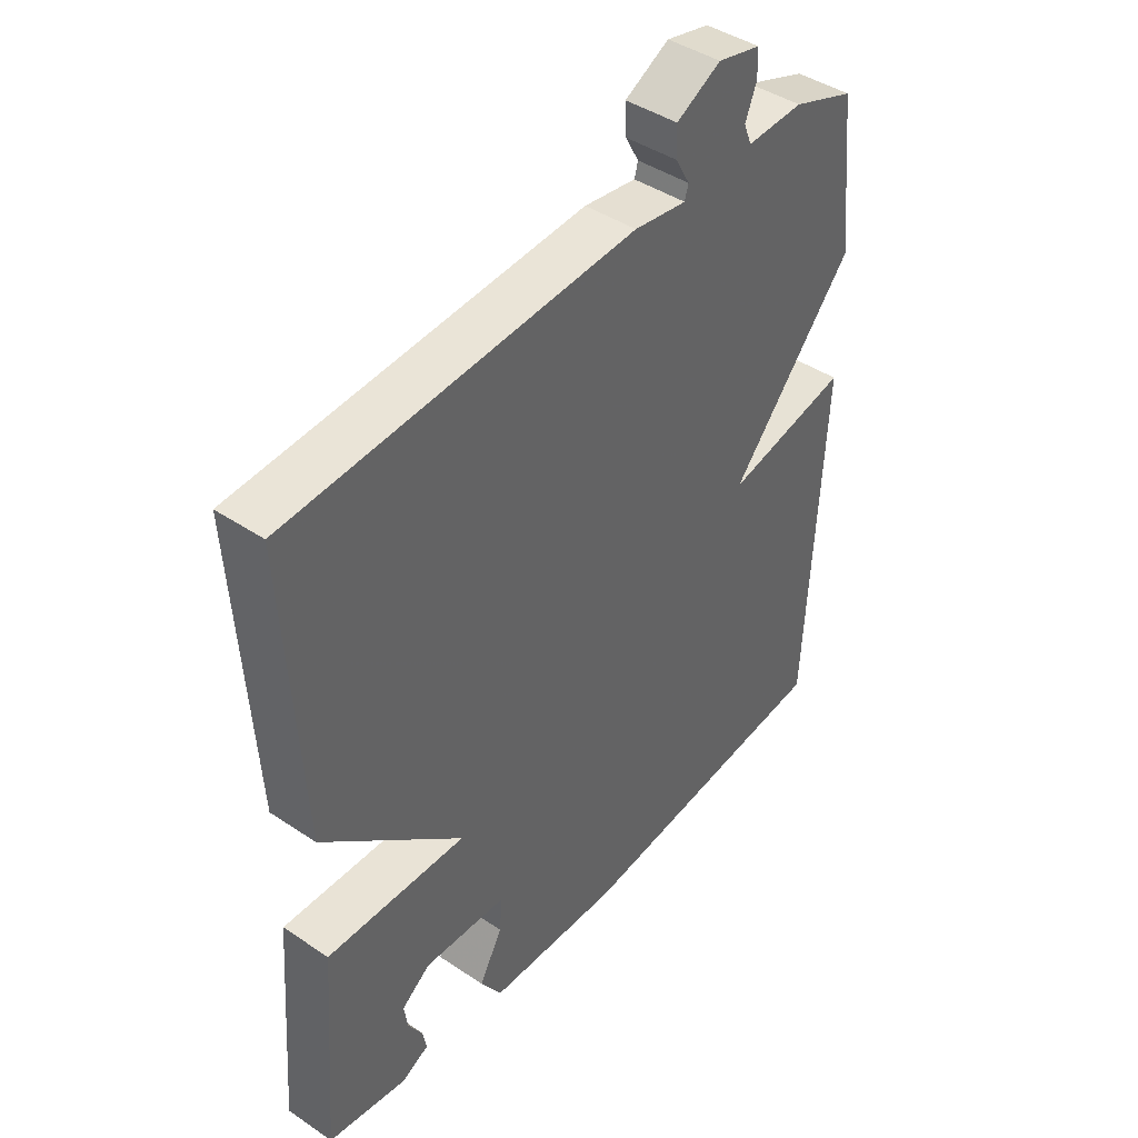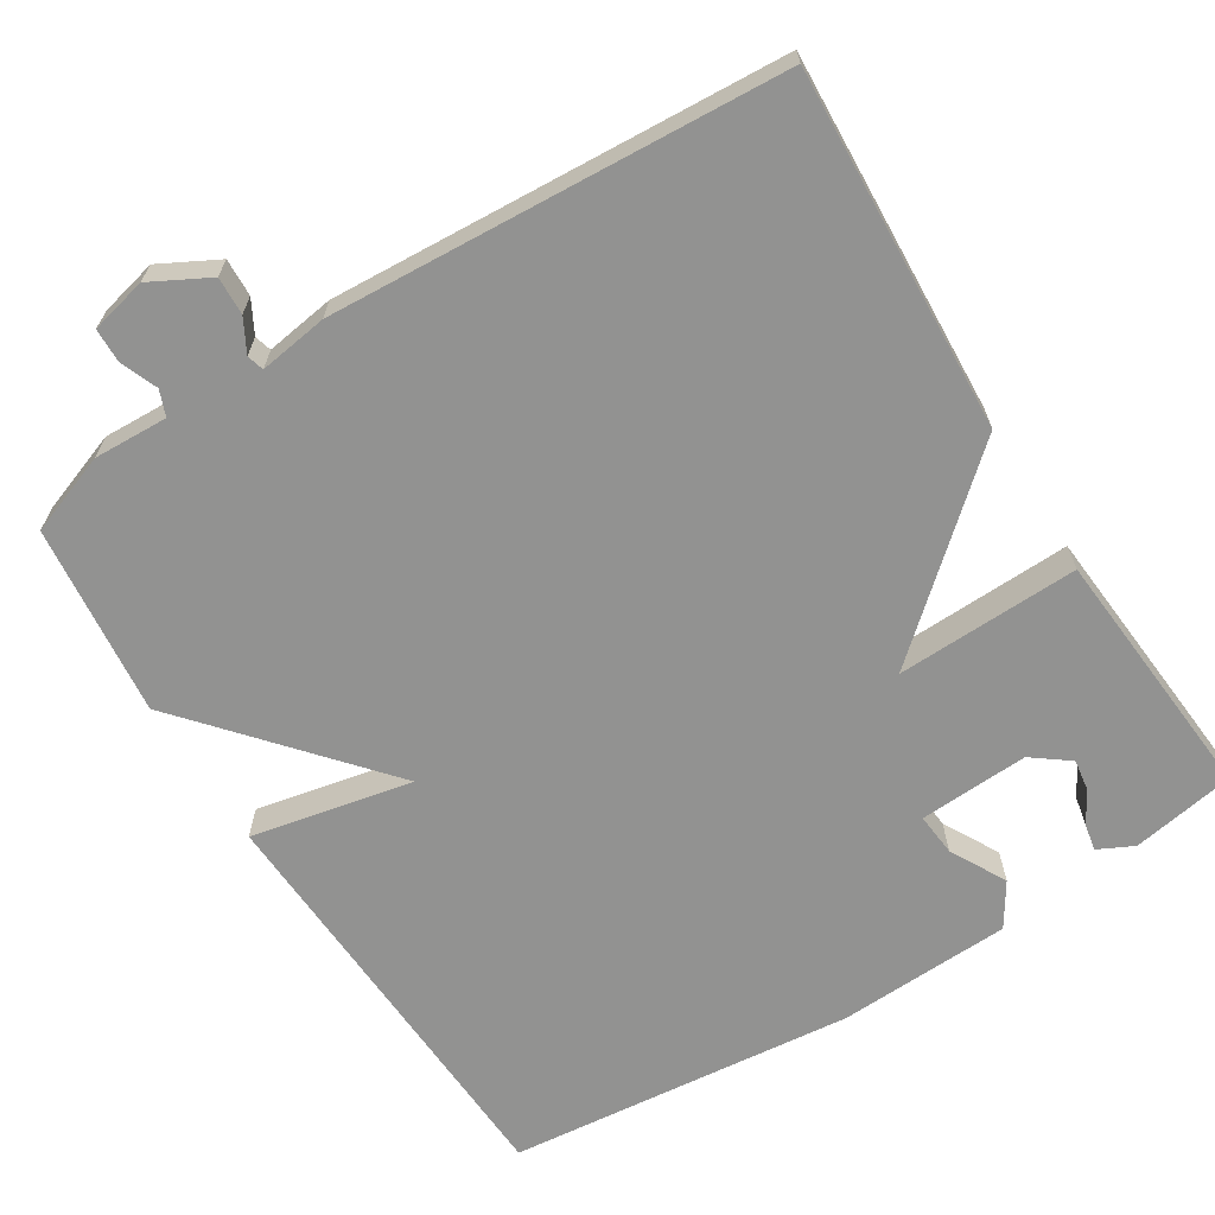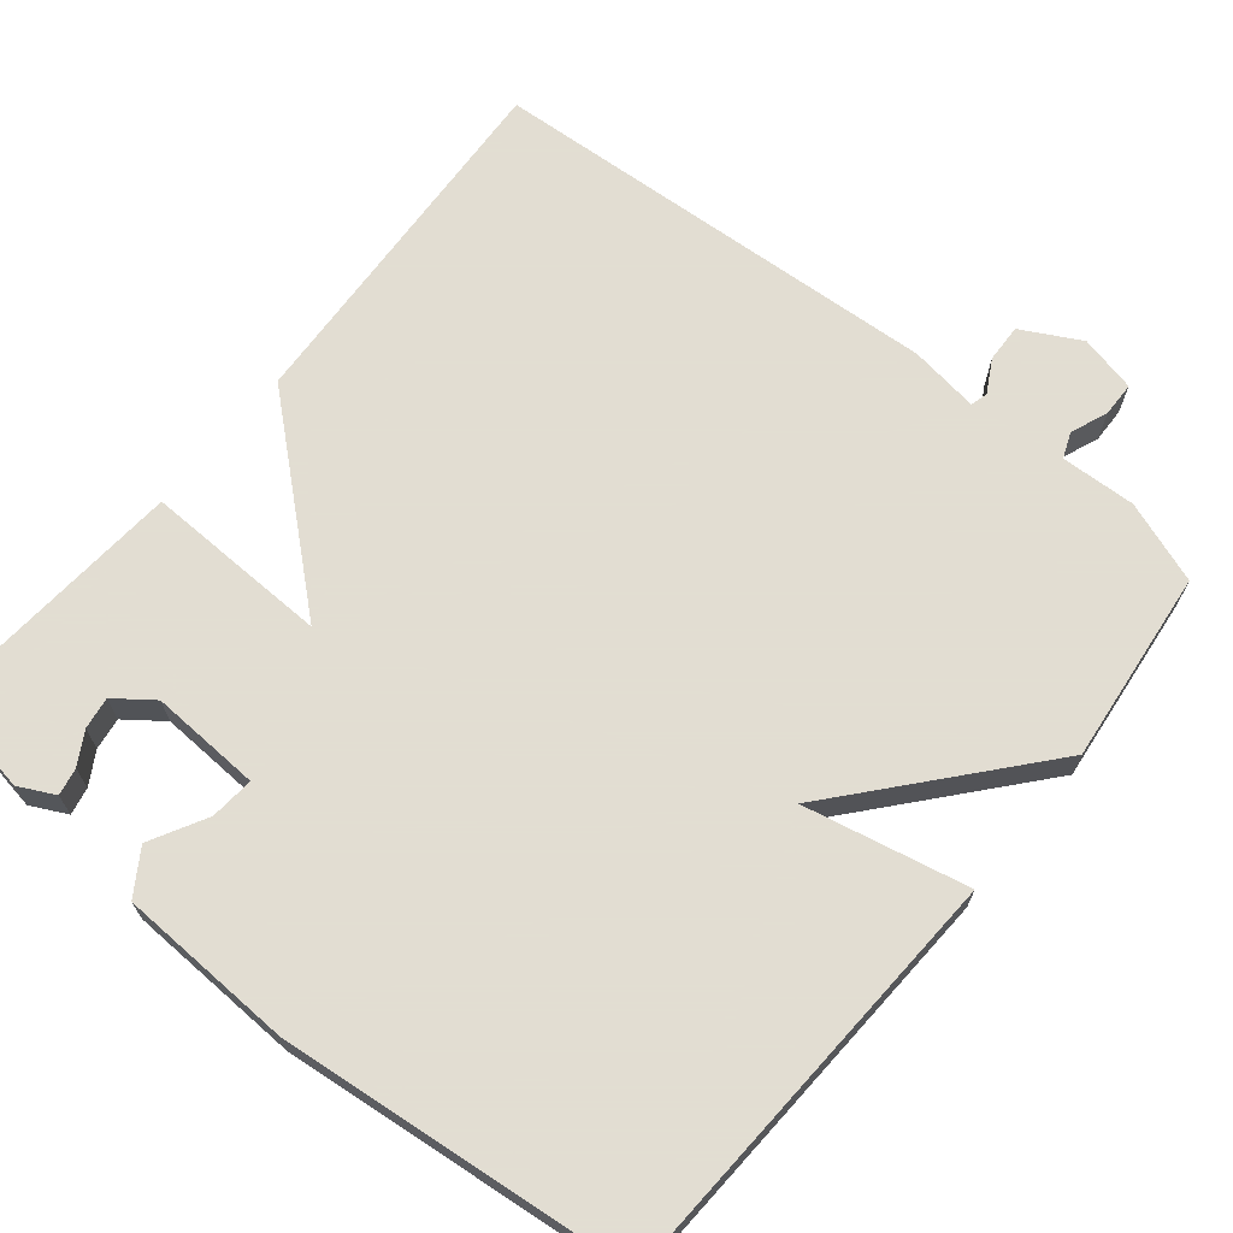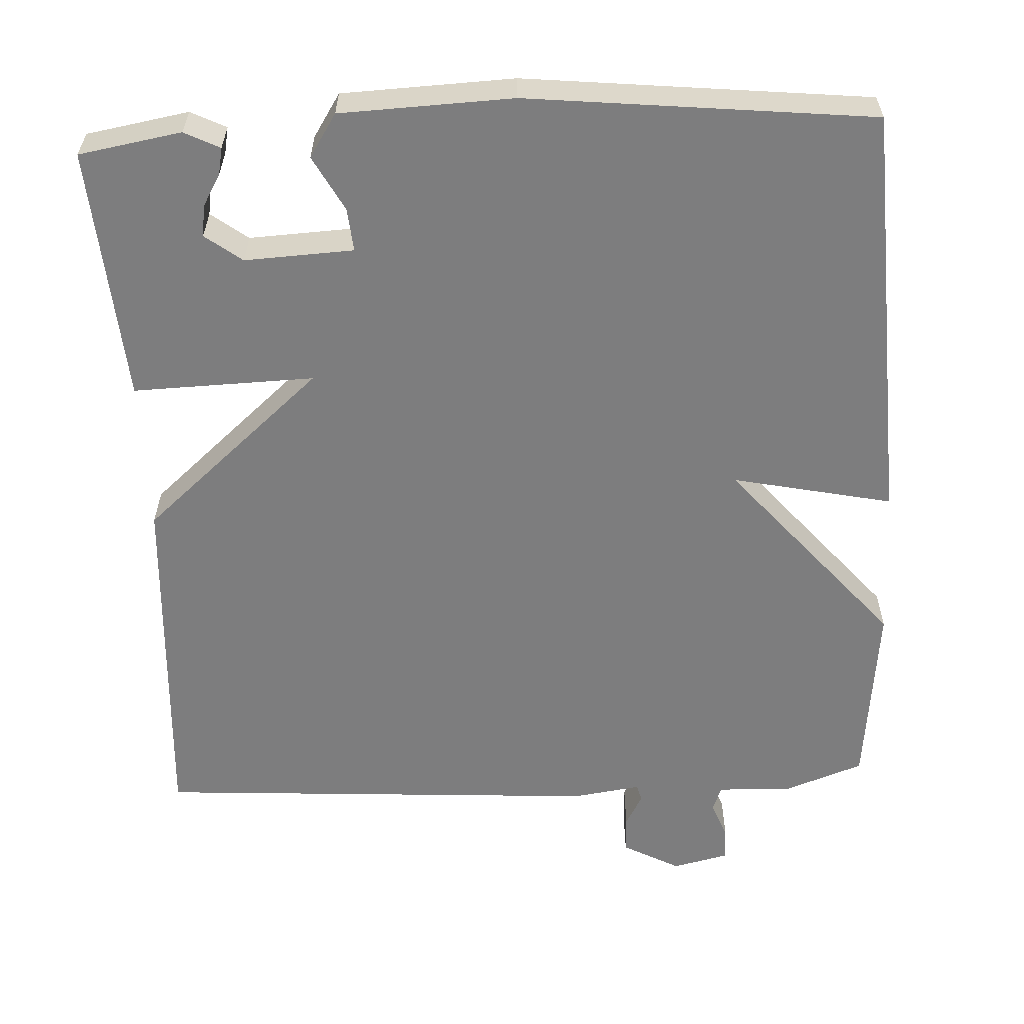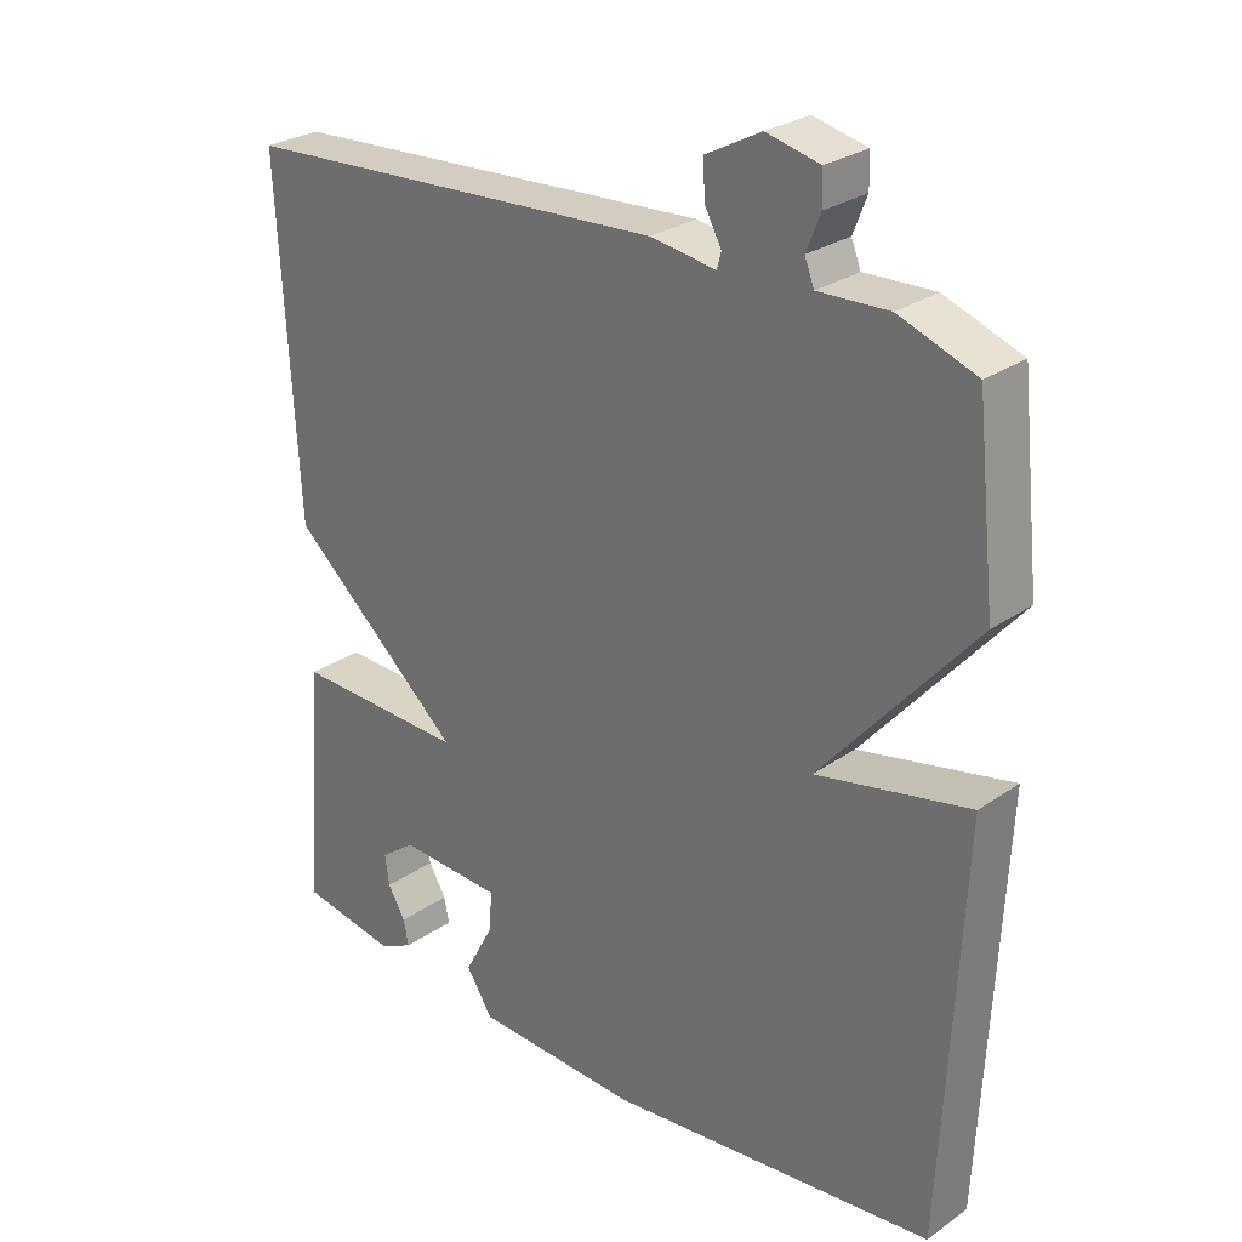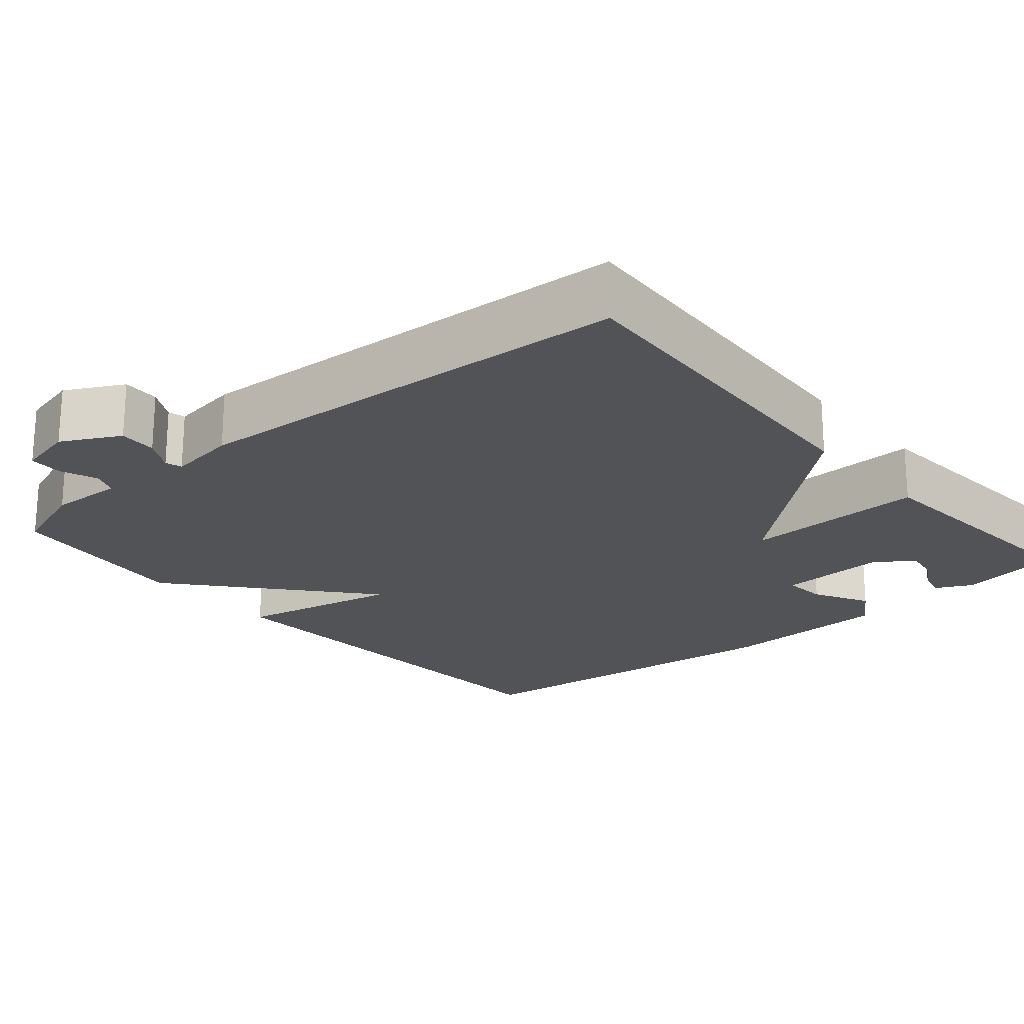
<metadata>
{"format":"obj","ext":"obj","renderer":"f3d","projection":"perspective","resolution":1024,"background":"white","views":[{"elev":43.1,"azim":128.5,"up":"+Z"},{"elev":-66.3,"azim":32.1,"up":"+Y"},{"elev":68.1,"azim":-140.8,"up":"+Y"},{"elev":-59.1,"azim":-177.2,"up":"+Y"},{"elev":27.5,"azim":-136.7,"up":"+Z"},{"elev":-21.7,"azim":40.5,"up":"+Y"}]}
</metadata>
<code>
v 0.5 0.07 0.5
v 0.474 0.07 0.033
v 0.237 0.07 -0.174
v 0.474 0.07 -0.167
v 0.5 0.07 -0.5
v 0.366 0.07 -0.523
v 0.32 0.07 -0.5
v 0.327 0.07 -0.465
v 0.351 0.07 -0.424
v 0.357 0.07 -0.383
v 0.309 0.07 -0.347
v 0.167 0.07 -0.354
v 0.172 0.07 -0.41
v 0.211 0.07 -0.482
v 0.175 0.07 -0.538
v -0.05 0.07 -0.547
v -0.5 0.07 -0.5
v -0.527 0.07 0.052
v -0.318 0.07 0.008
v -0.527 0.07 0.252
v -0.5 0.07 0.5
v -0.395 0.07 0.538
v -0.299 0.07 0.534
v -0.286 0.07 0.567
v -0.305 0.07 0.615
v -0.304 0.07 0.659
v -0.231 0.07 0.676
v -0.156 0.07 0.636
v -0.158 0.07 0.587
v -0.181 0.07 0.545
v -0.175 0.07 0.523
v -0.086 0.07 0.536
v 0.5 0 0.5
v 0.474 0 0.033
v 0.237 0 -0.174
v 0.474 0 -0.167
v 0.5 0 -0.5
v 0.366 0 -0.523
v 0.32 0 -0.5
v 0.327 0 -0.465
v 0.351 0 -0.424
v 0.357 0 -0.383
v 0.309 0 -0.347
v 0.167 0 -0.354
v 0.172 0 -0.41
v 0.211 0 -0.482
v 0.175 0 -0.538
v -0.05 0 -0.547
v -0.5 0 -0.5
v -0.527 0 0.052
v -0.318 0 0.008
v -0.527 0 0.252
v -0.5 0 0.5
v -0.395 0 0.538
v -0.299 0 0.534
v -0.286 0 0.567
v -0.305 0 0.615
v -0.304 0 0.659
v -0.231 0 0.676
v -0.156 0 0.636
v -0.158 0 0.587
v -0.181 0 0.545
v -0.175 0 0.523
v -0.086 0 0.536
f 1 2 3
f 32 1 3
f 31 32 3
f 28 29 30
f 27 28 30
f 26 27 30
f 25 26 30
f 24 25 30
f 23 24 30 31
f 23 31 3
f 22 23 3
f 21 22 3
f 20 21 3
f 19 20 3
f 17 18 19
f 16 17 19
f 15 16 19
f 14 15 19
f 13 14 19
f 12 13 19
f 11 12 19 3
f 7 8 9
f 6 7 9
f 5 6 9
f 5 9 10
f 4 5 10
f 3 4 10 11
f 35 34 33
f 35 33 64
f 35 64 63
f 62 61 60
f 62 60 59
f 62 59 58
f 62 58 57
f 62 57 56
f 63 62 56 55
f 35 63 55
f 35 55 54
f 35 54 53
f 35 53 52
f 35 52 51
f 51 50 49
f 51 49 48
f 51 48 47
f 51 47 46
f 51 46 45
f 51 45 44
f 35 51 44 43
f 41 40 39
f 41 39 38
f 41 38 37
f 42 41 37
f 42 37 36
f 43 42 36 35
f 1 33 34 2
f 2 34 35 3
f 3 35 36 4
f 4 36 37 5
f 5 37 38 6
f 6 38 39 7
f 7 39 40 8
f 8 40 41 9
f 9 41 42 10
f 10 42 43 11
f 11 43 44 12
f 12 44 45 13
f 13 45 46 14
f 14 46 47 15
f 15 47 48 16
f 16 48 49 17
f 17 49 50 18
f 18 50 51 19
f 19 51 52 20
f 20 52 53 21
f 21 53 54 22
f 22 54 55 23
f 23 55 56 24
f 24 56 57 25
f 25 57 58 26
f 26 58 59 27
f 27 59 60 28
f 28 60 61 29
f 29 61 62 30
f 30 62 63 31
f 31 63 64 32
f 32 64 33 1

</code>
